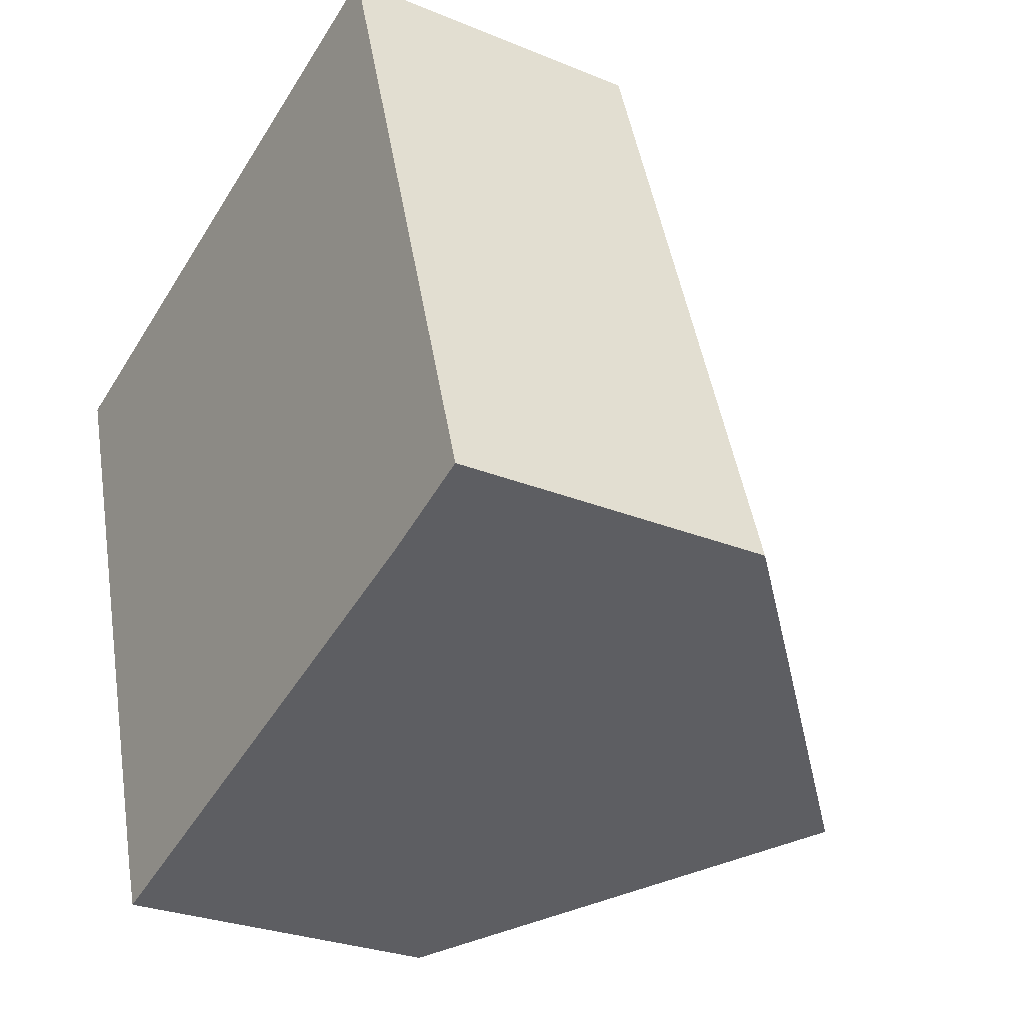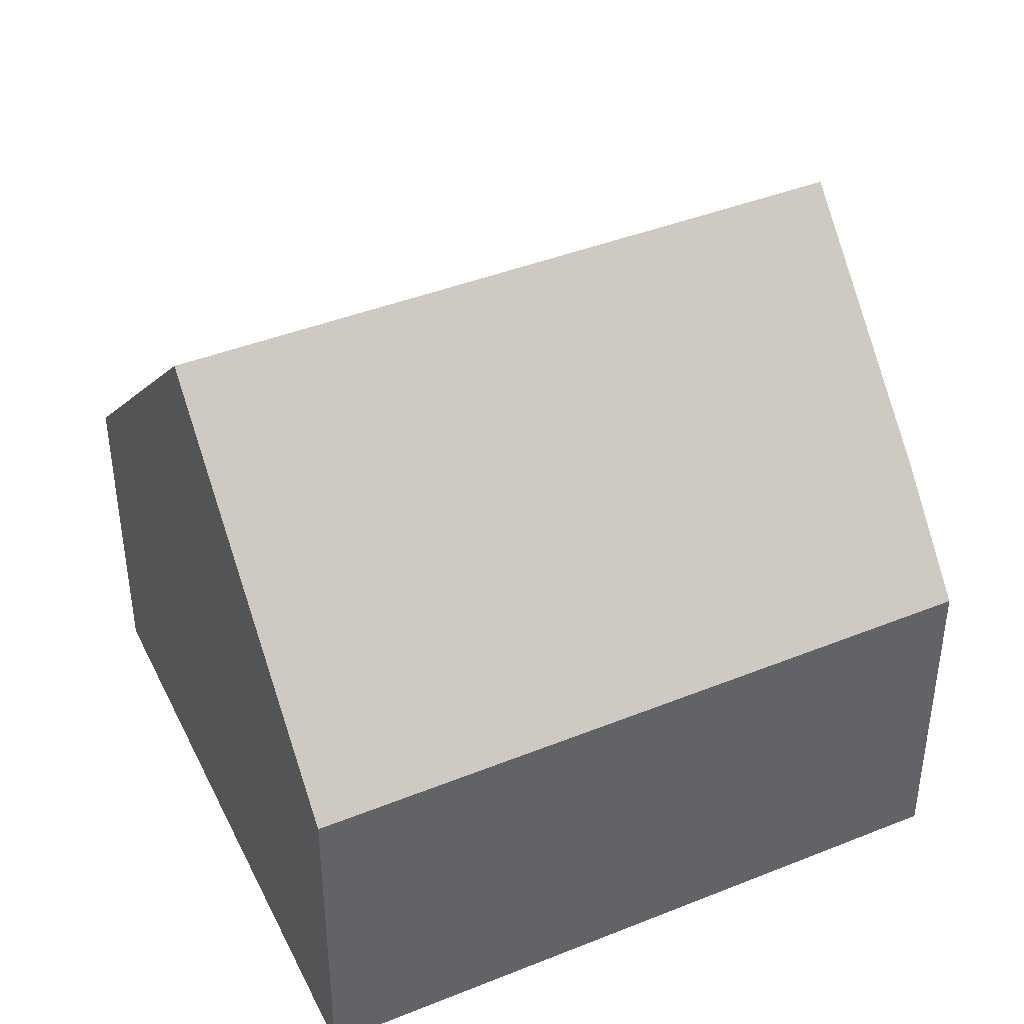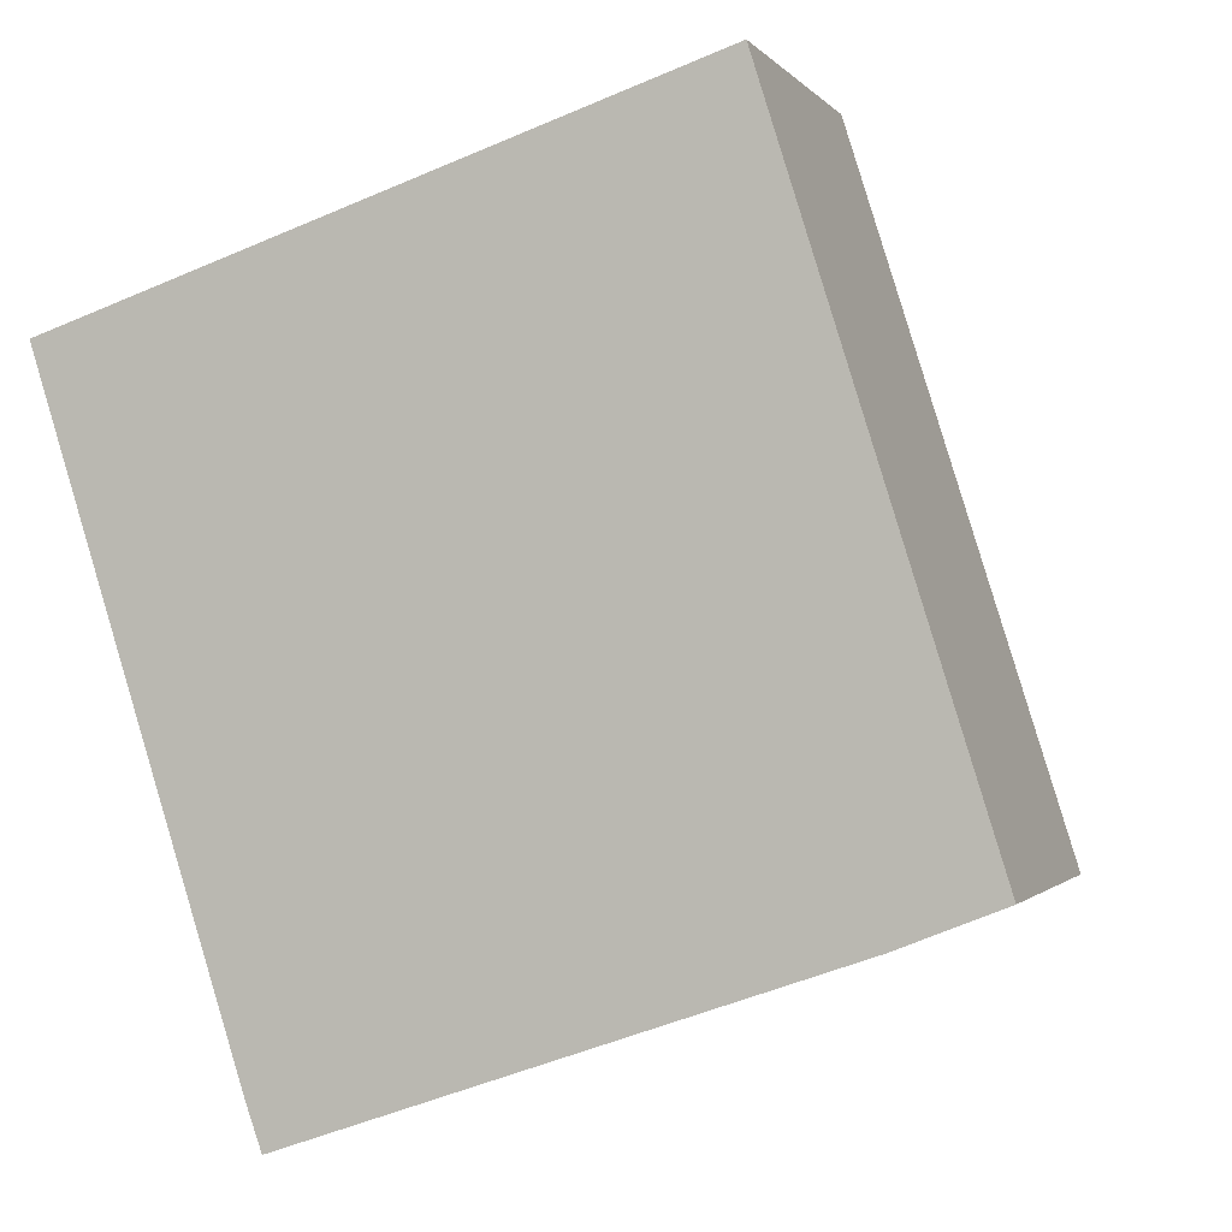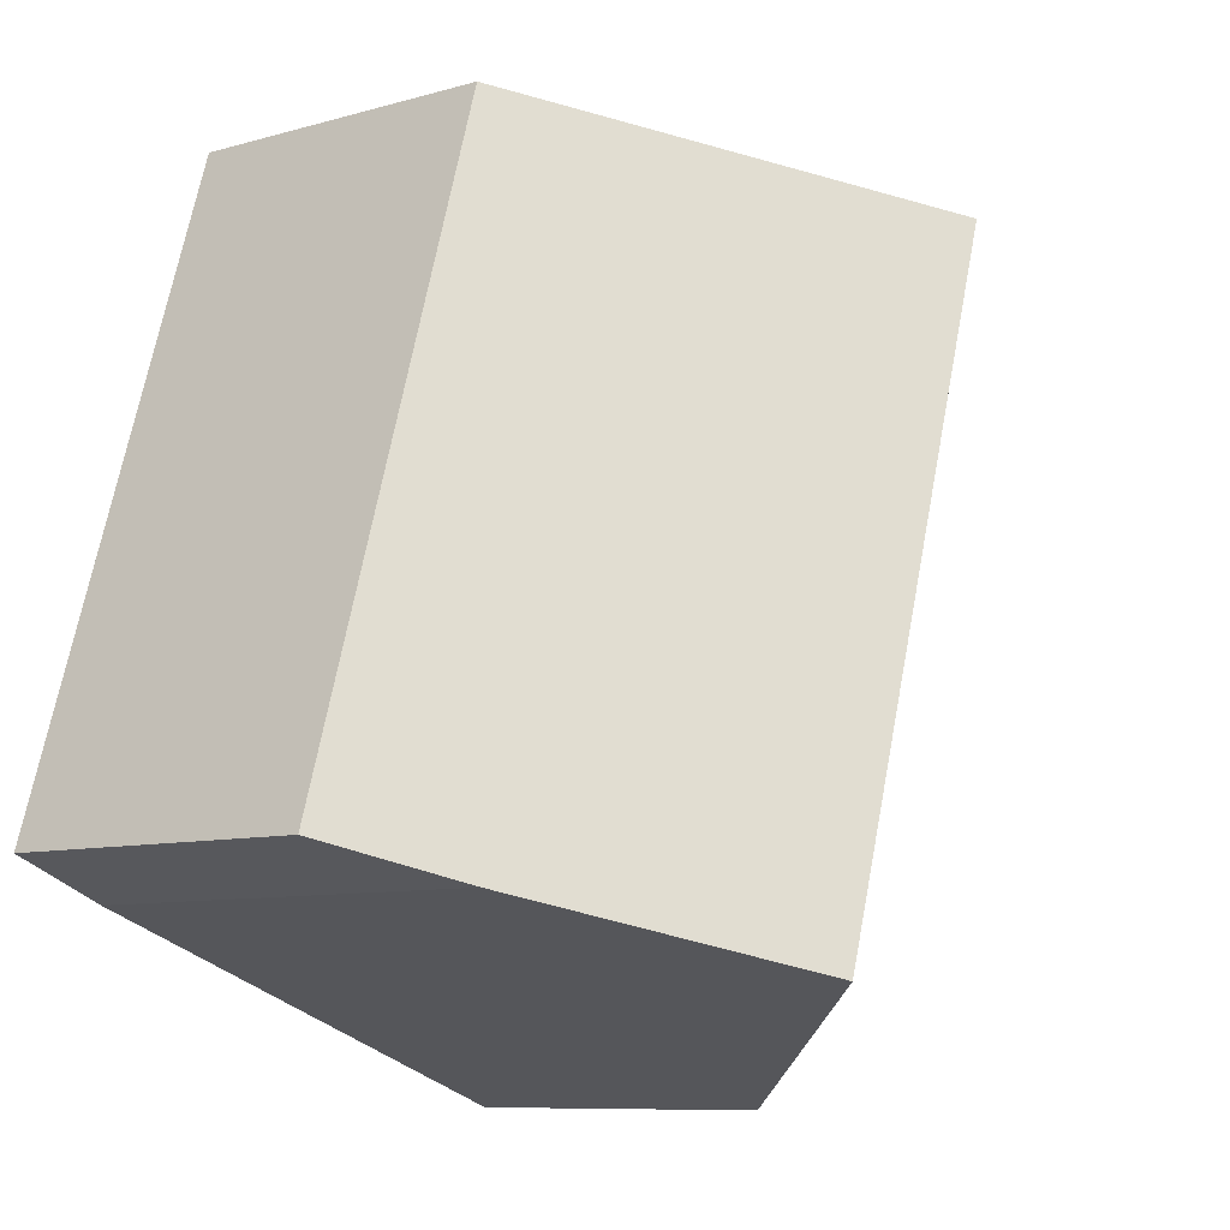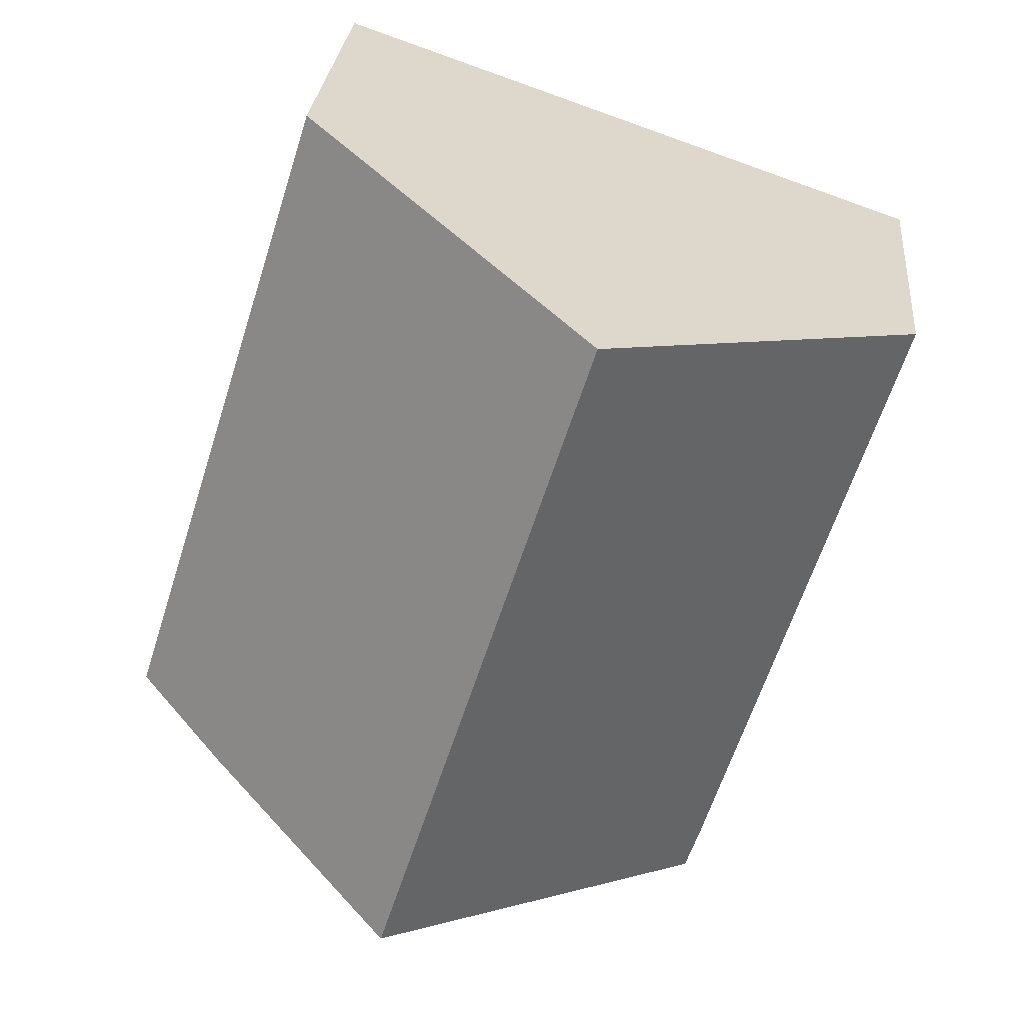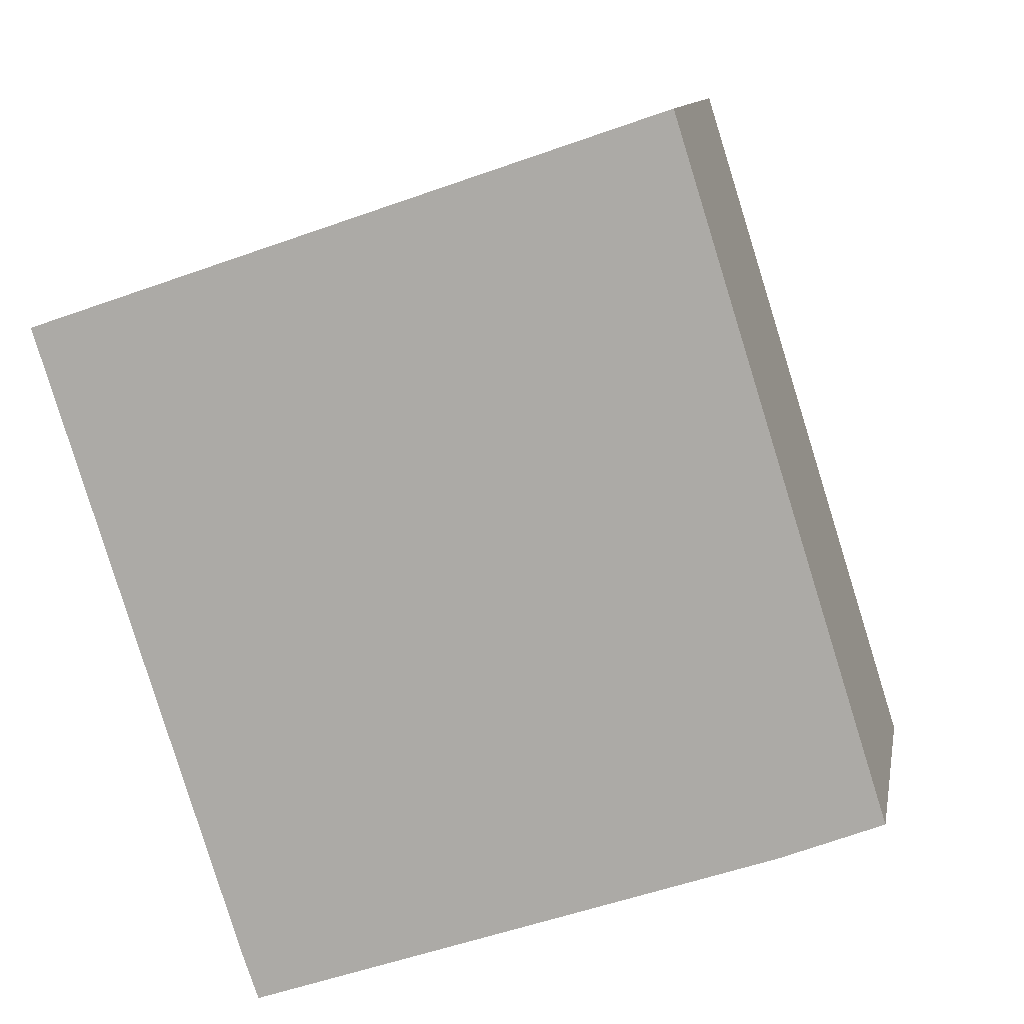
<metadata>
{"format":"obj","ext":"obj","renderer":"f3d","projection":"perspective","resolution":1024,"background":"white","views":[{"elev":-27.4,"azim":57.6,"up":"+Z"},{"elev":41.8,"azim":46.7,"up":"+Y"},{"elev":-0.9,"azim":17.3,"up":"+Z"},{"elev":-8.7,"azim":127.8,"up":"+Z"},{"elev":27.4,"azim":-174.9,"up":"+Z"},{"elev":11.2,"azim":10.1,"up":"+Z"}]}
</metadata>
<code>
v  4.315 8.948 1.479
v  10.2 6.04 -6.881
v  7.293 8.948 -7.885
v  11.59 4.623 -6.326
v  8.668 4.591 2.97
v  4.911 6.562 -8.708
v  0 4.629 2.834e-16
v  2.981 4.629 -9.375
v  2.763 4.612 -8.747
v  10.2 4.213e-16 -6.881
v  7.293 4.828e-16 -7.885
v  2.981 5.741e-16 -9.375
v  4.911 5.332e-16 -8.708
v  11.59 3.874e-16 -6.326
v  2.763 5.356e-16 -8.747
v  0 0 0
v  4.315 -9.056e-17 1.479
v  8.668 -1.819e-16 2.97
g defaultobject
f 1 2 3
f 2 1 4
f 4 1 5
f 6 1 3
f 1 6 7
f 7 6 8
f 7 8 9
f 2 6 3
f 6 2 10
f 6 10 8
f 8 10 11
f 8 11 12
f 12 11 13
f 4 10 2
f 10 4 14
f 12 9 8
f 9 12 15
f 9 16 7
f 16 9 15
f 16 1 7
f 1 16 5
f 5 16 17
f 5 17 18
f 5 14 4
f 14 5 18
f 15 17 16
f 17 15 12
f 17 12 13
f 17 13 11
f 17 11 18
f 18 11 10
f 18 10 14

</code>
